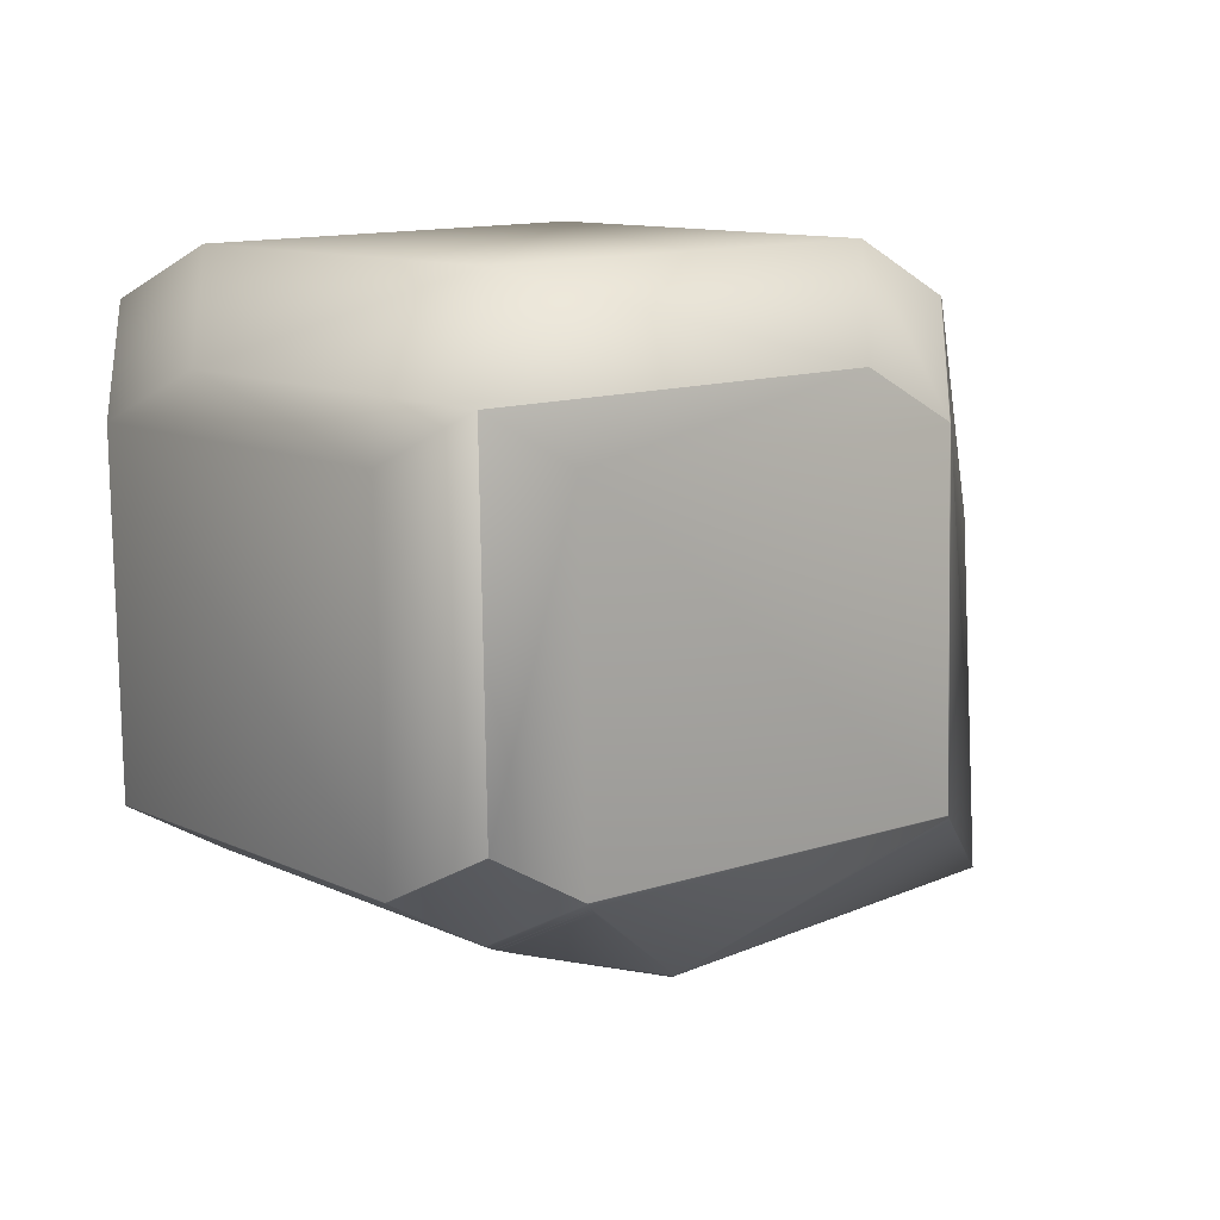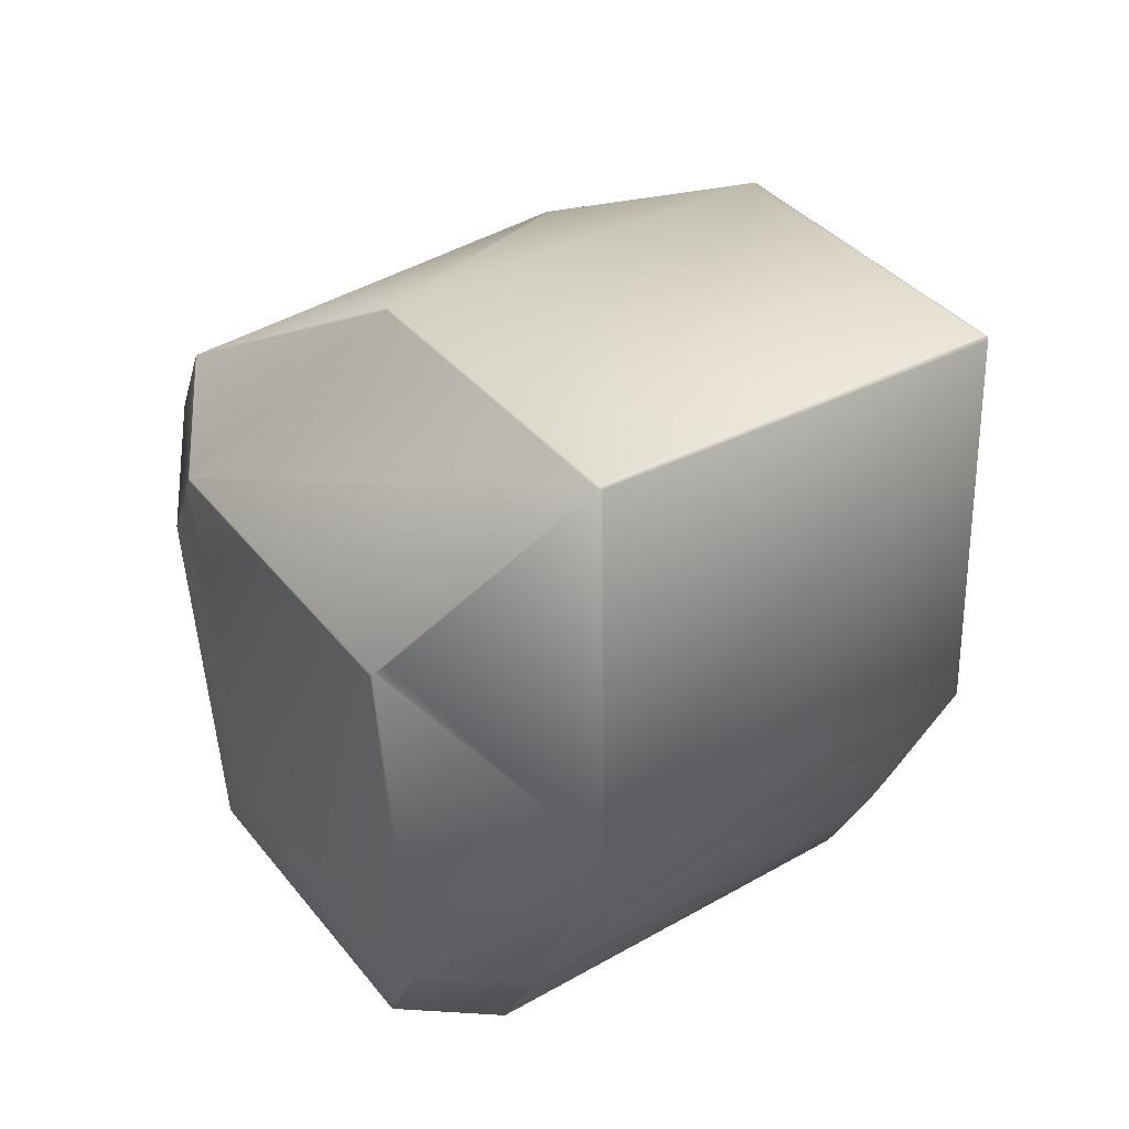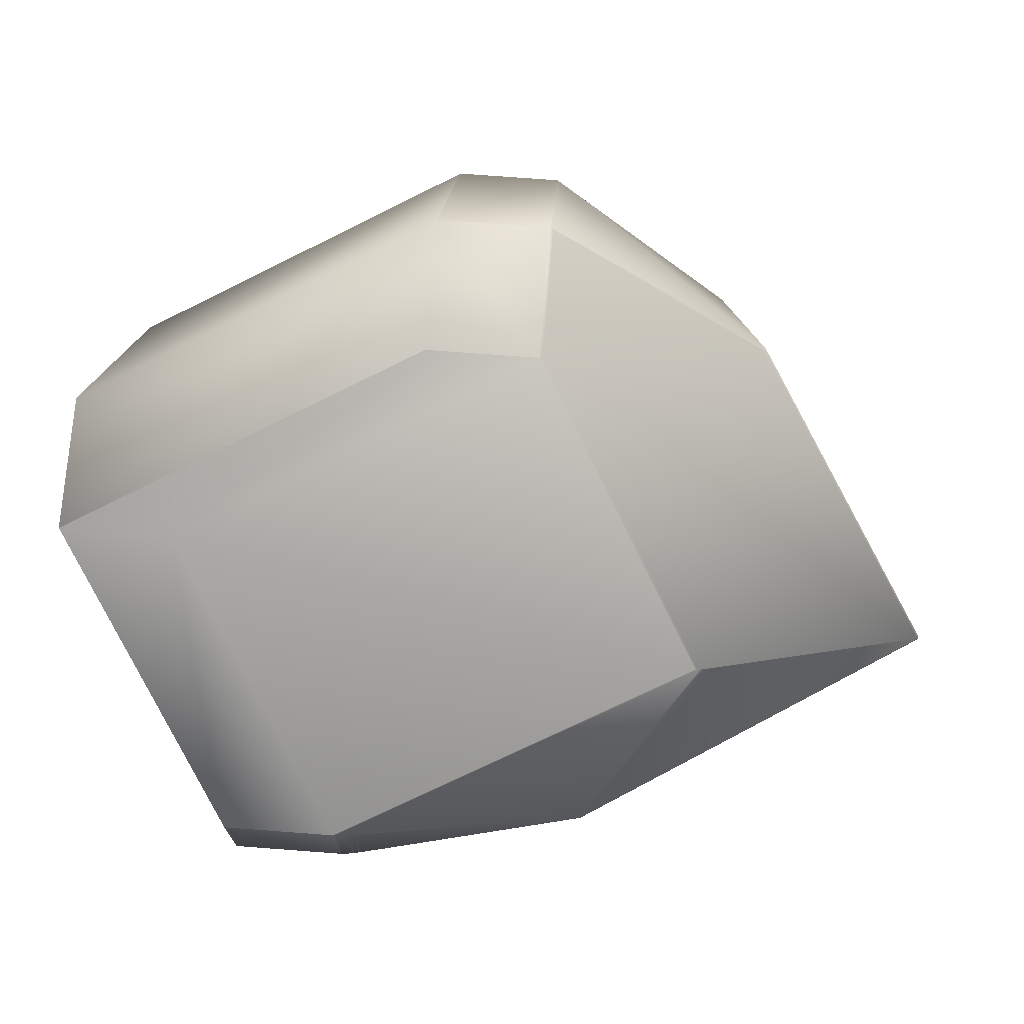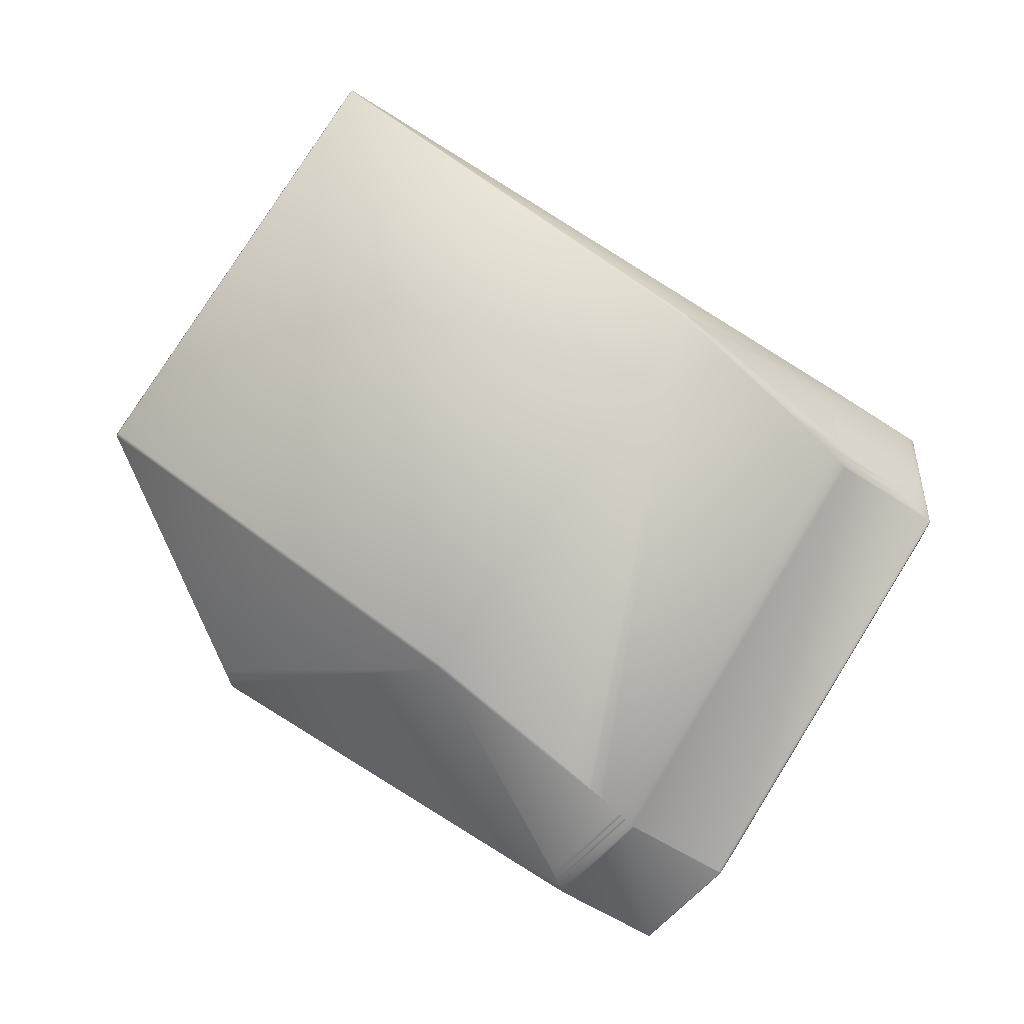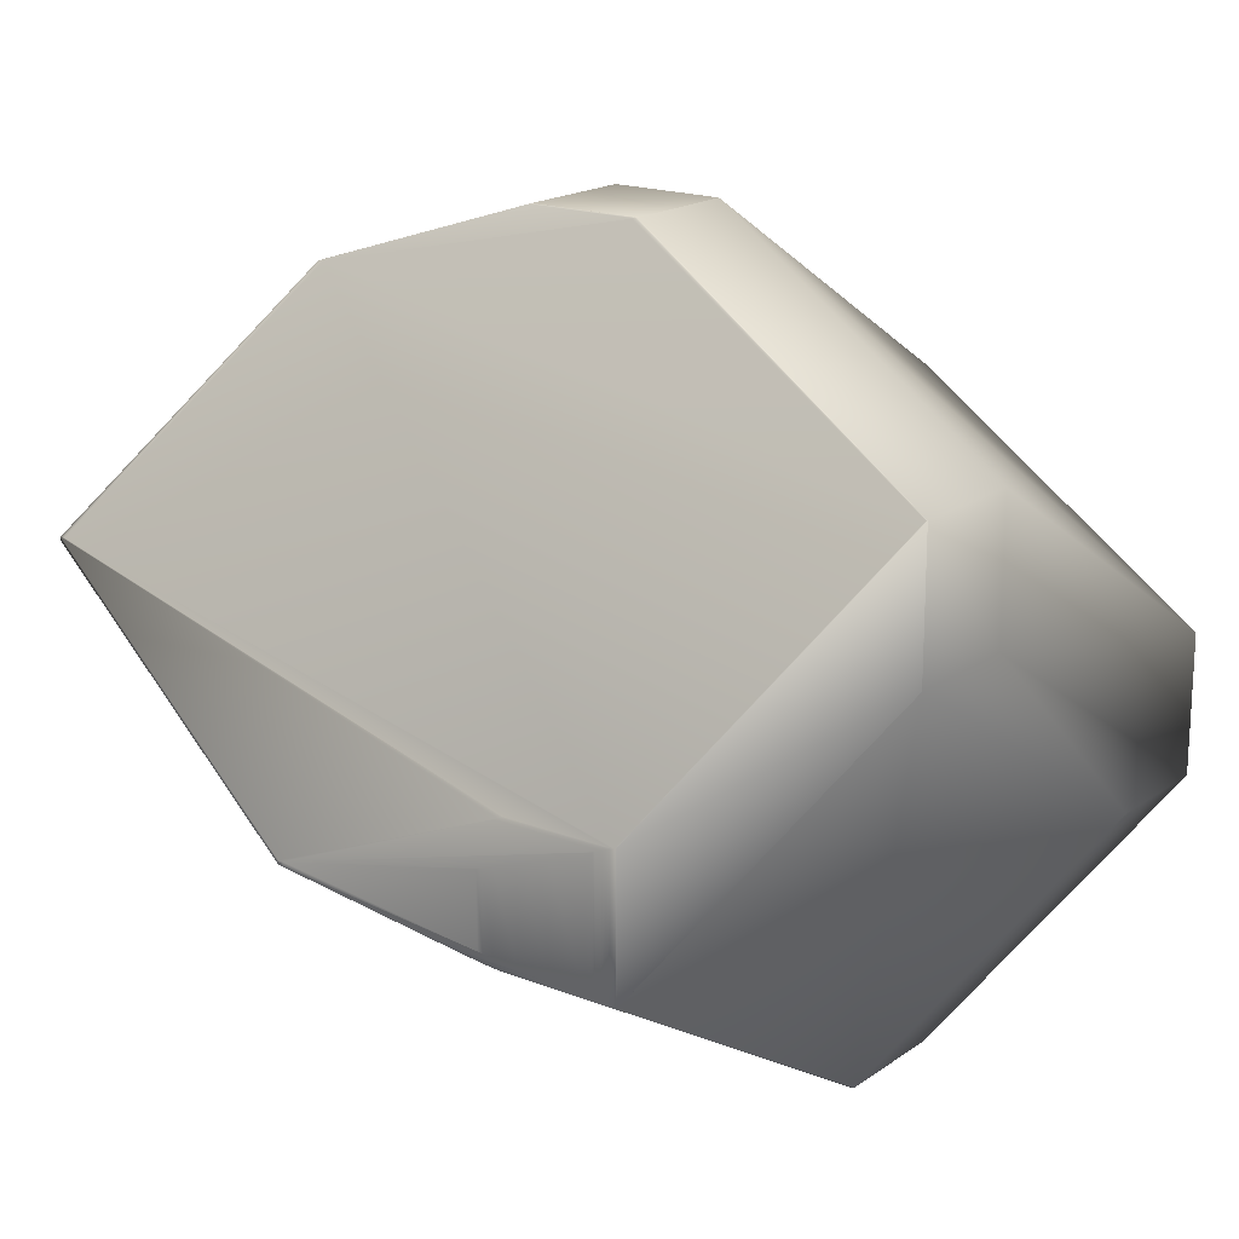
<metadata>
{"format":"obj","ext":"obj","renderer":"f3d","projection":"perspective","resolution":1024,"background":"white","views":[{"elev":-31.4,"azim":-46.8,"up":"+Y"},{"elev":-24.0,"azim":76.9,"up":"+Y"},{"elev":73.0,"azim":4.3,"up":"+Z"},{"elev":-51.6,"azim":143.7,"up":"+Y"},{"elev":18.2,"azim":-142.8,"up":"+Y"}]}
</metadata>
<code>
v 0.1429 -0.5471 0.7253
v 0.1429 -0.5464 0.7246
v 0.1429 -0.5464 0.7253
v 0.1084 -0.5005 0.7534
v 0.06686 -0.5154 0.7813
v 0.0798 -0.5843 0.7094
v 0.1429 -0.5471 0.7246
v 0.1013 -0.5624 0.7508
v 0.1011 -0.5625 0.751
v 0.1005 -0.5627 0.7514
v 0.1003 -0.5627 0.7516
v 0.1001 -0.5628 0.7517
v 0.09988 -0.5629 0.7519
v 0.09968 -0.5629 0.752
v 0.0995 -0.563 0.7522
v 0.09933 -0.563 0.7523
v 0.09917 -0.5631 0.7524
v 0.06672 -0.5154 0.7814
v 0.06659 -0.5155 0.7815
v 0.07401 -0.5467 0.6417
v 0.07501 -0.5475 0.6417
v 0.07401 -0.5475 0.6417
v 0.03704 -0.5526 0.6442
v 0.07501 -0.5467 0.6417
v 0.03704 -0.5393 0.6442
v 0.03603 -0.539 0.6442
v 0.03409 -0.5383 0.6444
v 0.02963 -0.5368 0.6447
v 0.02425 -0.5349 0.6452
v 0.01788 -0.5326 0.6458
v 0.017 -0.5322 0.6459
v 0.01658 -0.5321 0.6459
v 0.01619 -0.5319 0.646
v 0.01514 -0.5315 0.6461
v 0.03501 -0.5315 0.6461
v 0.1372 -0.5095 0.6576
v 0.1026 -0.463 0.6857
v 0.1036 -0.463 0.6857
v 0.1381 -0.5095 0.6576
v 0.03367 -0.5308 0.6463
v 0.01325 -0.5308 0.6463
v 0.0131 -0.5308 0.6463
v 0.01298 -0.5307 0.6464
v 0.1381 -0.5095 0.6584
v 0.1036 -0.463 0.6865
v 0.1084 -0.4998 0.7534
v 0.06615 -0.4508 0.716
v 0.06672 -0.4905 0.7814
v 0.06659 -0.4904 0.7815
v 0.06605 -0.4508 0.7161
v 0.06647 -0.4904 0.7815
v 0.06637 -0.4904 0.7816
v 0.06597 -0.4507 0.7161
v 0.1381 -0.5103 0.6576
v 0.0798 -0.5843 0.7086
v 0.03846 -0.5945 0.7113
v 0.04859 -0.5919 0.7103
v 0.04496 -0.5929 0.7107
v 0.0444 -0.593 0.7107
v 0.04232 -0.5935 0.7109
v 0.04184 -0.5937 0.711
v 0.03963 -0.5942 0.7112
v 0.04616 -0.451 0.6944
v 0.04599 -0.4509 0.6944
v 0.06637 -0.4509 0.6944
v -0.01931 -0.4831 0.6753
v 0.06605 -0.4508 0.6945
v 0.04821 -0.5528 0.6442
v 0.047 -0.5531 0.6444
v 0.04317 -0.554 0.6449
v 0.04127 -0.5544 0.6451
v 0.03742 -0.5948 0.7114
v 0.0368 -0.5949 0.7115
v 0.0365 -0.595 0.7115
v 0.03622 -0.595 0.7115
v 0.0357 -0.5951 0.7116
v 0.0346 -0.5313 0.6461
v 0.03442 -0.5312 0.6462
v 0.03424 -0.5311 0.6462
v 0.03408 -0.531 0.6462
v 0.03393 -0.531 0.6463
v 0.03379 -0.5309 0.6463
v 0.03846 -0.5945 0.7305
v 0.03742 -0.5948 0.7312
v 0.0371 -0.5948 0.7314
v 0.0368 -0.5949 0.7316
v 0.0365 -0.595 0.7318
v 0.03622 -0.595 0.732
v 0.0357 -0.5951 0.7323
v 0.03546 -0.5952 0.7325
v 0.09903 -0.5631 0.7525
v 0.09889 -0.5631 0.7525
v 0.03603 -0.5528 0.6442
v 0.0348 -0.5314 0.6461
v 0.06625 -0.4509 0.6944
v 0.06615 -0.4508 0.6945
v 0.03409 -0.5531 0.6444
v 0.02963 -0.5537 0.6447
v 0.04419 -0.5537 0.6447
v 0.02425 -0.5545 0.6452
v 0.02496 -0.5544 0.6451
v 0.04083 -0.5545 0.6452
v 0.03775 -0.5551 0.6457
v 0.03546 -0.5952 0.7116
v 0.03523 -0.5952 0.7117
v 0.01788 -0.5553 0.6458
v 0.01937 -0.5551 0.6457
v 0.0368 -0.5553 0.6458
v 0.017 -0.5555 0.6459
v 0.03623 -0.5555 0.6459
v 0.03502 -0.5953 0.7117
v 0.0371 -0.5948 0.7115
v 0.03596 -0.5555 0.6459
v 0.03482 -0.5953 0.7117
v 0.01658 -0.5555 0.6459
v 0.0357 -0.5556 0.646
v 0.01619 -0.5556 0.646
v 0.03523 -0.5557 0.646
v 0.03463 -0.5954 0.7117
v 0.01514 -0.5557 0.6461
v 0.03596 -0.5951 0.7116
v 0.03596 -0.5951 0.7322
v 0.01547 -0.5557 0.646
v 0.03501 -0.5557 0.6461
v 0.03445 -0.5954 0.7118
v 0.01483 -0.5557 0.6461
v 0.01483 -0.5314 0.6461
v 0.0348 -0.5557 0.6461
v 0.03523 -0.5952 0.7326
v 0.01454 -0.5558 0.6461
v 0.01454 -0.5313 0.6461
v 0.0346 -0.5558 0.6461
v 0.03429 -0.5954 0.7118
v 0.03502 -0.5953 0.7328
v 0.03442 -0.5558 0.6462
v 0.01427 -0.5558 0.6462
v 0.01427 -0.5312 0.6462
v 0.03482 -0.5953 0.7329
v 0.03424 -0.5558 0.6462
v 0.03414 -0.5954 0.7118
v 0.01403 -0.5558 0.6462
v 0.01403 -0.5311 0.6462
v 0.03463 -0.5954 0.733
v 0.09877 -0.5631 0.7526
v 0.03408 -0.5558 0.6462
v 0.0138 -0.5558 0.6462
v 0.0138 -0.531 0.6462
v 0.03445 -0.5954 0.7331
v 0.0136 -0.5559 0.6463
v 0.0136 -0.531 0.6463
v 0.03393 -0.5559 0.6463
v 0.034 -0.5955 0.7119
v 0.03429 -0.5954 0.7332
v 0.01341 -0.5559 0.6463
v 0.01341 -0.5309 0.6463
v 0.01358 -0.5955 0.7119
v 0.03414 -0.5954 0.7333
v 0.09866 -0.5632 0.7527
v 0.01343 -0.5955 0.7119
v 0.01325 -0.5559 0.6463
v 0.06647 -0.5155 0.7815
v 0.04584 -0.4509 0.6944
v 0.034 -0.5955 0.7333
v 0.0131 -0.5559 0.6463
v 0.03388 -0.5955 0.7119
v 0.0457 -0.4508 0.6945
v -0.01941 -0.4831 0.6753
v 0.03388 -0.5955 0.7334
v 0.09857 -0.5632 0.7527
v 0.0133 -0.5955 0.7119
v 0.01298 -0.5559 0.6464
v 0.03377 -0.5955 0.7119
v 0.06637 -0.5155 0.7816
v 0.04559 -0.4508 0.6945
v 0.03377 -0.5955 0.7335
v 0.01319 -0.5955 0.7119
v 0.06628 -0.5155 0.7817
v 0.03367 -0.5955 0.7119
v 0.06628 -0.4903 0.7817
v 0.06597 -0.4507 0.6945
v 0.04549 -0.4507 0.6945
v -0.01949 -0.483 0.6754
v 0.01288 -0.5559 0.6464
v 0.01288 -0.5307 0.6464
v 0.09848 -0.5632 0.7528
v 0.03367 -0.5955 0.7335
v 0.01319 -0.5955 0.7335
v 0.03358 -0.5955 0.7335
v 0.01311 -0.5955 0.7119
v 0.01311 -0.5955 0.7335
v 0.06589 -0.4507 0.7162
v 0.06619 -0.4903 0.7817
v 0.06619 -0.5155 0.7817
v 0.06589 -0.4507 0.6946
v 0.04541 -0.4507 0.6946
v 0.0128 -0.5559 0.6464
v 0.0128 -0.5307 0.6464
v 0.06577 -0.4507 0.7162
v 0.06606 -0.4903 0.7817
v 0.06606 -0.5155 0.7817
v 0.06582 -0.4507 0.6946
v 0.06582 -0.4507 0.7162
v 0.01304 -0.5955 0.712
v 0.013 -0.5955 0.712
v -0.01958 -0.483 0.6754
v 0.04536 -0.4507 0.6946
v 0.04532 -0.4507 0.6946
v 0.0127 -0.5559 0.6465
v 0.0127 -0.5307 0.6465
v 0.09835 -0.5632 0.7528
v 0.03344 -0.5955 0.7336
v 0.01304 -0.5955 0.7335
v 0.013 -0.5955 0.7336
v 0.01274 -0.5559 0.6465
v 0.06577 -0.4507 0.6946
v -0.01958 -0.5082 0.6754
v 0.04532 -0.4507 0.7162
v 0.04562 -0.4903 0.7817
v 0.001161 -0.5478 0.7625
v 0.04562 -0.5155 0.7817
v -0.01929 -0.5478 0.7625
v 0.01298 -0.5955 0.7336
v 0.01298 -0.5955 0.712
v 0.06602 -0.5155 0.7817
v 0.0456 -0.5155 0.7817
v 0.04531 -0.4507 0.6947
v 0.04531 -0.4507 0.7162
v 0.06602 -0.4903 0.7817
v 0.01268 -0.5559 0.6465
v -0.0196 -0.5082 0.6754
v -0.0196 -0.483 0.6754
v -0.01931 -0.5478 0.7625
v 0.0456 -0.4903 0.7817
v -0.01931 -0.5478 0.741
v -0.0196 -0.5082 0.697
v -0.0196 -0.483 0.697
v -0.01931 -0.5226 0.7625
f 1 2 3
f 1 4 5
f 1 6 7
f 1 3 4
f 1 7 2
f 1 8 6
f 1 9 8
f 1 10 9
f 1 11 10
f 1 12 11
f 1 13 12
f 1 14 13
f 1 15 14
f 1 16 15
f 1 17 16
f 1 5 18
f 1 18 19
f 1 19 17
f 20 21 22
f 20 22 23
f 20 24 21
f 20 25 26
f 20 23 25
f 20 26 27
f 20 27 28
f 20 28 29
f 20 29 30
f 20 30 31
f 20 31 32
f 20 32 33
f 20 33 34
f 20 34 35
f 20 35 24
f 36 37 38
f 36 39 40
f 36 38 39
f 36 41 42
f 36 40 41
f 36 42 43
f 36 43 37
f 44 2 39
f 44 45 3
f 44 39 38
f 44 3 2
f 44 38 45
f 46 4 3
f 46 45 47
f 46 3 45
f 46 48 4
f 46 49 48
f 46 47 50
f 46 51 49
f 46 52 51
f 46 50 53
f 46 53 52
f 2 54 39
f 2 7 54
f 54 55 21
f 54 21 24
f 54 24 39
f 54 7 55
f 55 6 56
f 55 7 6
f 55 57 21
f 55 58 57
f 55 59 58
f 55 60 59
f 55 61 60
f 55 62 61
f 55 56 62
f 4 48 18
f 4 18 5
f 37 63 64
f 37 64 65
f 37 65 38
f 37 43 66
f 37 66 63
f 45 38 67
f 45 50 47
f 45 67 50
f 21 68 22
f 21 69 68
f 21 57 58
f 21 58 59
f 21 70 69
f 21 59 60
f 21 71 70
f 21 60 61
f 21 61 56
f 21 56 72
f 21 72 73
f 21 73 74
f 21 74 75
f 21 75 76
f 21 76 71
f 39 24 77
f 39 77 78
f 39 78 79
f 39 79 80
f 39 80 81
f 39 81 82
f 39 82 40
f 6 83 56
f 6 84 83
f 6 85 84
f 6 86 85
f 6 8 9
f 6 87 86
f 6 9 10
f 6 88 87
f 6 10 11
f 6 89 88
f 6 11 12
f 6 90 89
f 6 12 13
f 6 13 14
f 6 14 15
f 6 15 16
f 6 16 17
f 6 17 91
f 6 91 92
f 6 92 90
f 22 68 93
f 22 93 23
f 24 35 94
f 24 94 77
f 38 65 95
f 38 95 96
f 38 96 67
f 25 23 93
f 25 93 26
f 68 69 93
f 26 93 97
f 26 97 27
f 93 69 97
f 27 97 98
f 27 98 28
f 69 99 97
f 69 70 99
f 97 99 98
f 28 98 100
f 28 100 29
f 99 70 71
f 99 71 98
f 98 71 101
f 98 101 100
f 71 102 101
f 71 76 102
f 101 102 100
f 102 103 100
f 102 76 104
f 102 104 105
f 102 105 103
f 61 62 56
f 29 100 106
f 29 106 30
f 100 103 107
f 100 107 106
f 103 108 107
f 103 105 108
f 56 83 72
f 83 84 72
f 107 108 106
f 30 106 109
f 30 109 31
f 108 110 106
f 108 105 111
f 108 111 110
f 72 84 112
f 72 112 73
f 84 85 112
f 106 110 109
f 112 85 73
f 85 86 73
f 110 113 109
f 110 111 114
f 110 114 113
f 73 86 74
f 31 109 115
f 31 115 32
f 86 87 74
f 109 113 115
f 113 116 115
f 113 114 116
f 74 87 75
f 32 115 117
f 32 117 33
f 115 116 117
f 87 88 75
f 116 118 117
f 116 114 119
f 116 119 118
f 33 117 120
f 33 120 34
f 75 88 121
f 75 121 76
f 88 122 121
f 88 89 122
f 117 118 123
f 117 123 120
f 121 122 76
f 122 89 76
f 76 89 104
f 118 124 123
f 118 119 125
f 118 125 124
f 89 90 104
f 123 124 120
f 34 120 126
f 34 127 94
f 34 126 127
f 34 94 35
f 124 128 120
f 124 125 128
f 104 90 105
f 90 129 105
f 90 92 129
f 120 128 126
f 127 126 130
f 127 131 77
f 127 130 131
f 127 77 94
f 128 132 126
f 128 125 133
f 128 133 132
f 105 129 111
f 129 134 111
f 129 92 134
f 126 132 130
f 132 135 130
f 132 133 135
f 111 134 114
f 131 130 136
f 131 137 78
f 131 136 137
f 131 78 77
f 134 138 114
f 134 92 138
f 130 135 136
f 135 139 136
f 135 133 140
f 135 140 139
f 114 138 119
f 137 136 141
f 137 142 79
f 137 141 142
f 137 79 78
f 136 139 141
f 138 143 119
f 138 92 144
f 138 144 143
f 139 145 141
f 139 140 145
f 119 143 125
f 142 141 146
f 142 147 80
f 142 146 147
f 142 80 79
f 143 148 125
f 143 144 148
f 141 145 146
f 147 146 149
f 147 150 81
f 147 149 150
f 147 81 80
f 125 148 133
f 145 151 146
f 145 140 152
f 145 152 151
f 148 153 133
f 148 144 153
f 146 151 149
f 150 149 154
f 150 155 82
f 150 154 155
f 150 82 81
f 17 19 91
f 151 152 156
f 151 156 149
f 133 153 140
f 63 66 64
f 153 157 140
f 153 144 158
f 153 158 157
f 149 156 159
f 149 159 154
f 155 154 160
f 155 41 40
f 155 160 41
f 155 40 82
f 91 19 161
f 91 161 92
f 140 157 152
f 48 49 19
f 48 19 18
f 64 162 95
f 64 95 65
f 64 66 162
f 157 163 152
f 157 158 163
f 154 159 160
f 41 160 164
f 41 164 42
f 152 163 165
f 152 165 156
f 49 51 161
f 49 161 19
f 162 166 96
f 162 96 95
f 162 66 167
f 162 167 166
f 92 161 144
f 156 165 159
f 163 168 165
f 163 158 169
f 163 169 168
f 160 159 170
f 160 170 164
f 42 164 171
f 42 171 43
f 165 168 172
f 165 172 159
f 51 52 173
f 51 173 161
f 166 174 67
f 166 67 96
f 166 167 174
f 144 161 173
f 144 173 158
f 159 172 170
f 168 175 172
f 168 169 175
f 164 170 176
f 164 176 171
f 158 173 177
f 158 177 169
f 172 175 178
f 172 178 170
f 52 179 177
f 52 53 179
f 52 177 173
f 50 67 180
f 50 180 53
f 174 181 180
f 174 167 182
f 174 180 67
f 174 182 181
f 43 171 183
f 43 184 66
f 43 183 184
f 170 178 176
f 66 184 167
f 175 169 185
f 175 186 178
f 175 185 186
f 171 176 183
f 178 187 176
f 178 186 187
f 187 186 188
f 187 189 176
f 187 190 189
f 187 188 190
f 179 53 191
f 179 192 193
f 179 191 192
f 179 193 177
f 53 180 194
f 53 194 191
f 181 195 194
f 181 182 195
f 181 194 180
f 184 183 196
f 184 197 167
f 184 196 197
f 176 189 183
f 169 177 193
f 169 193 185
f 167 197 182
f 183 189 196
f 186 185 188
f 192 191 198
f 192 198 199
f 192 199 200
f 192 200 193
f 191 194 201
f 191 202 198
f 191 201 202
f 189 190 203
f 189 203 204
f 189 204 196
f 195 182 205
f 195 206 201
f 195 201 194
f 195 207 206
f 195 205 207
f 197 196 208
f 197 209 182
f 197 208 209
f 182 209 205
f 185 193 200
f 185 210 188
f 185 200 210
f 190 188 211
f 190 212 203
f 190 213 212
f 190 211 213
f 196 214 208
f 196 204 214
f 188 210 211
f 202 201 215
f 202 215 198
f 212 213 204
f 212 204 203
f 206 207 215
f 206 215 201
f 214 204 208
f 209 216 205
f 209 208 216
f 198 217 218
f 198 218 199
f 198 215 217
f 219 213 211
f 219 220 221
f 219 210 200
f 219 221 213
f 219 200 220
f 219 211 210
f 213 221 222
f 213 222 223
f 213 223 204
f 220 200 224
f 220 225 221
f 220 224 225
f 217 207 226
f 217 215 207
f 217 227 218
f 217 226 227
f 199 218 228
f 199 228 224
f 199 224 200
f 216 208 229
f 216 230 205
f 216 229 230
f 207 205 231
f 207 231 226
f 204 223 208
f 221 225 232
f 221 232 222
f 218 227 233
f 218 233 228
f 205 230 231
f 208 223 229
f 230 234 235
f 230 235 231
f 230 223 234
f 230 229 223
f 227 226 236
f 227 237 233
f 227 236 237
f 234 222 232
f 234 223 222
f 234 232 235
f 225 224 233
f 225 233 237
f 225 237 232
f 228 233 224
f 235 237 236
f 235 232 237
f 235 236 231
f 226 231 236

</code>
